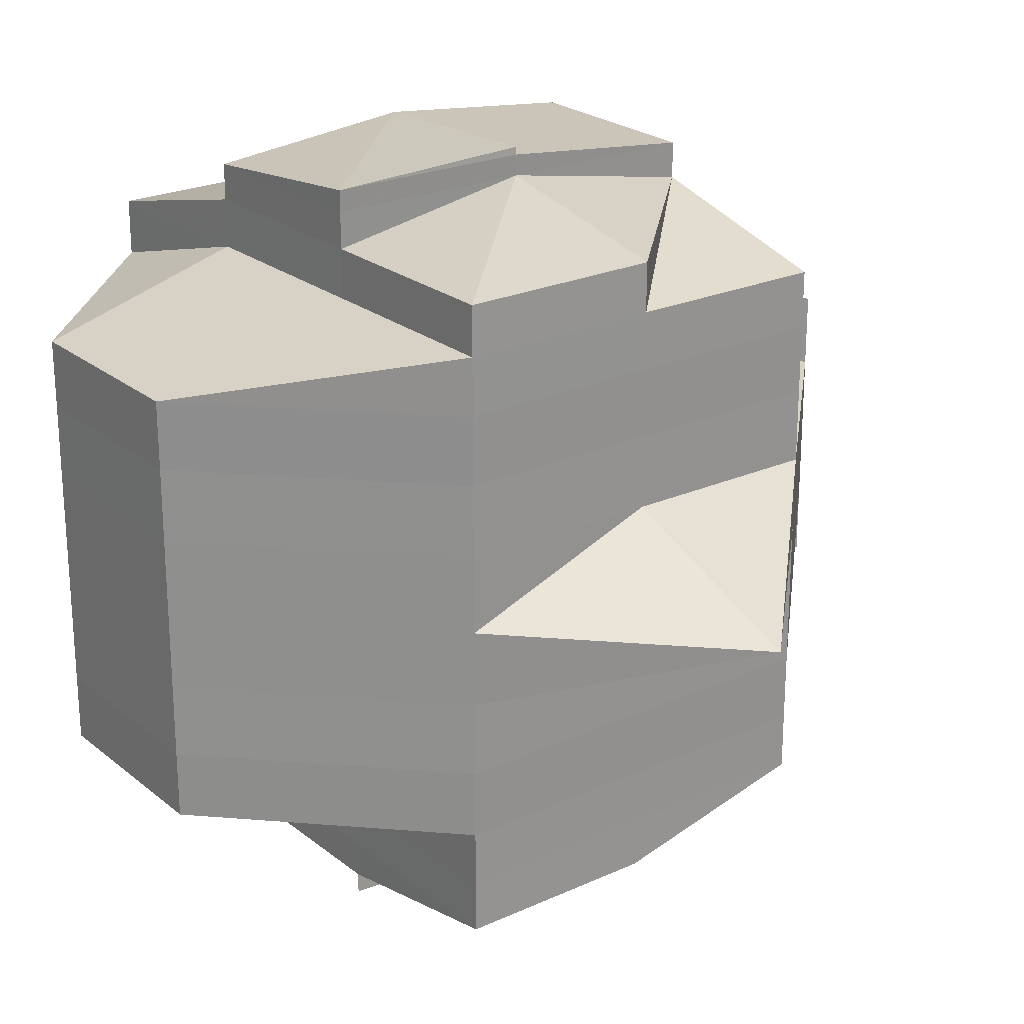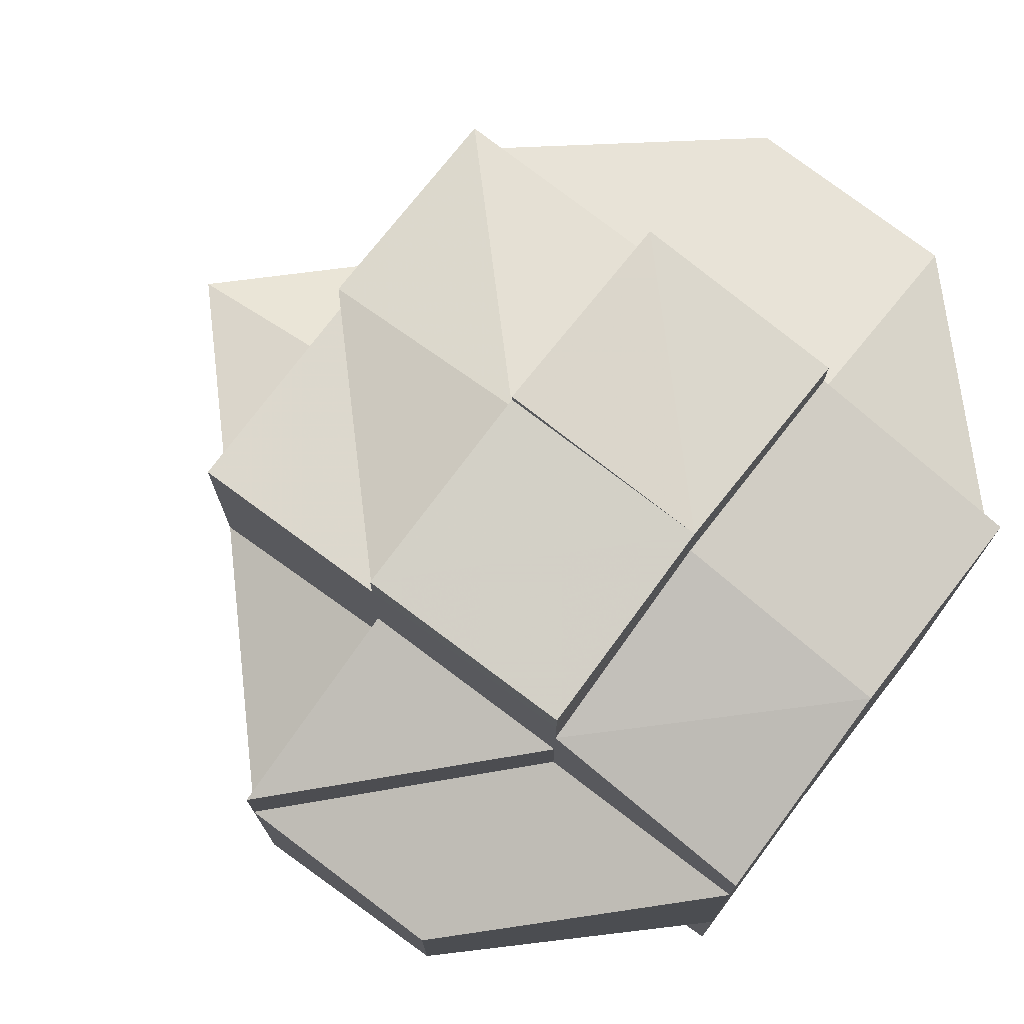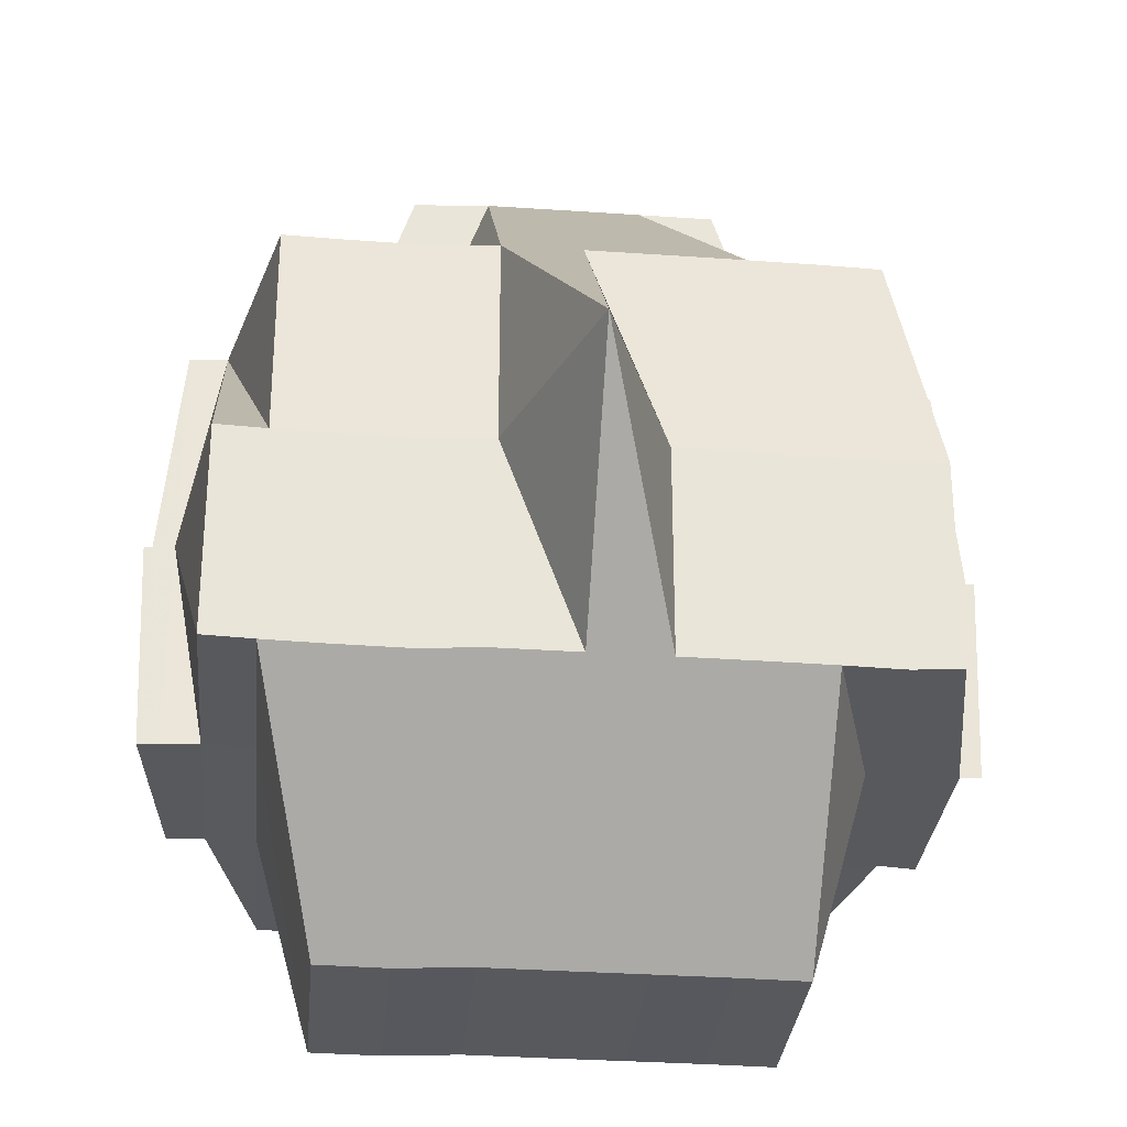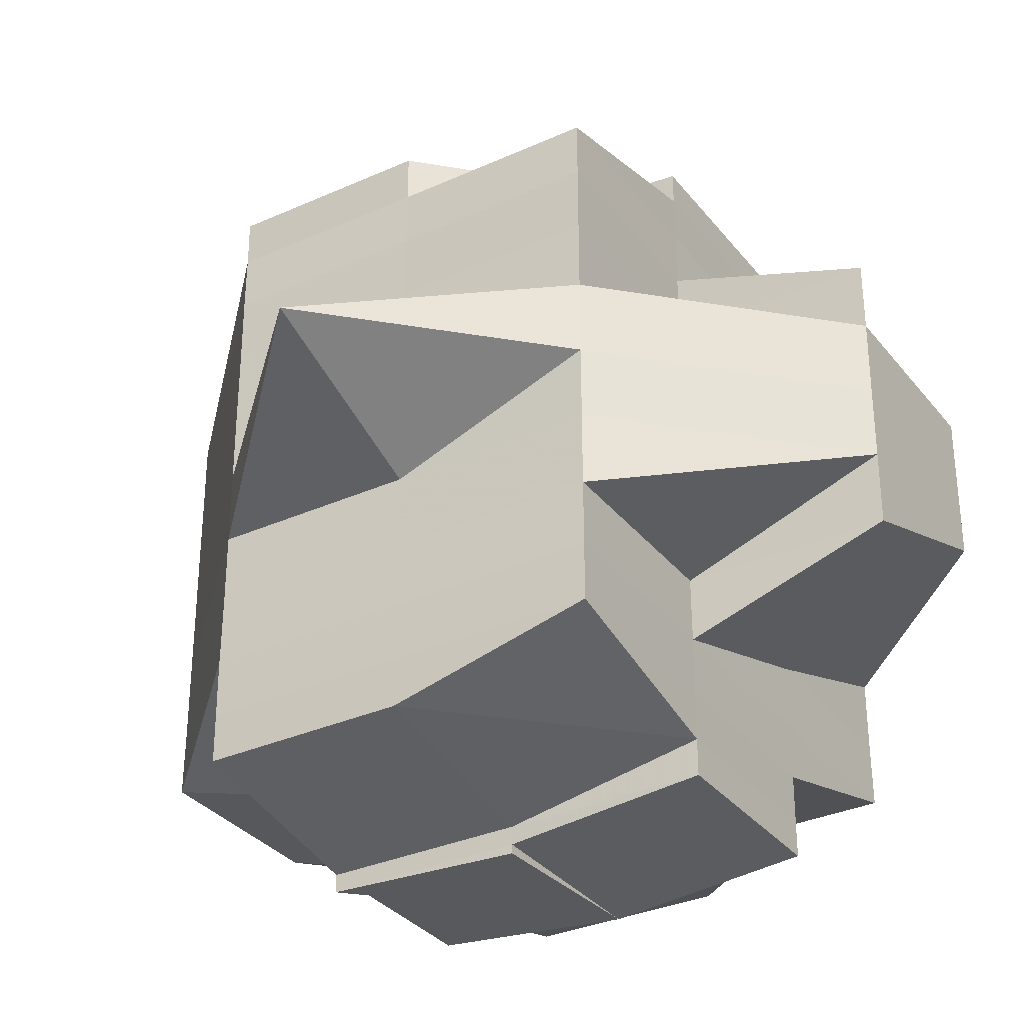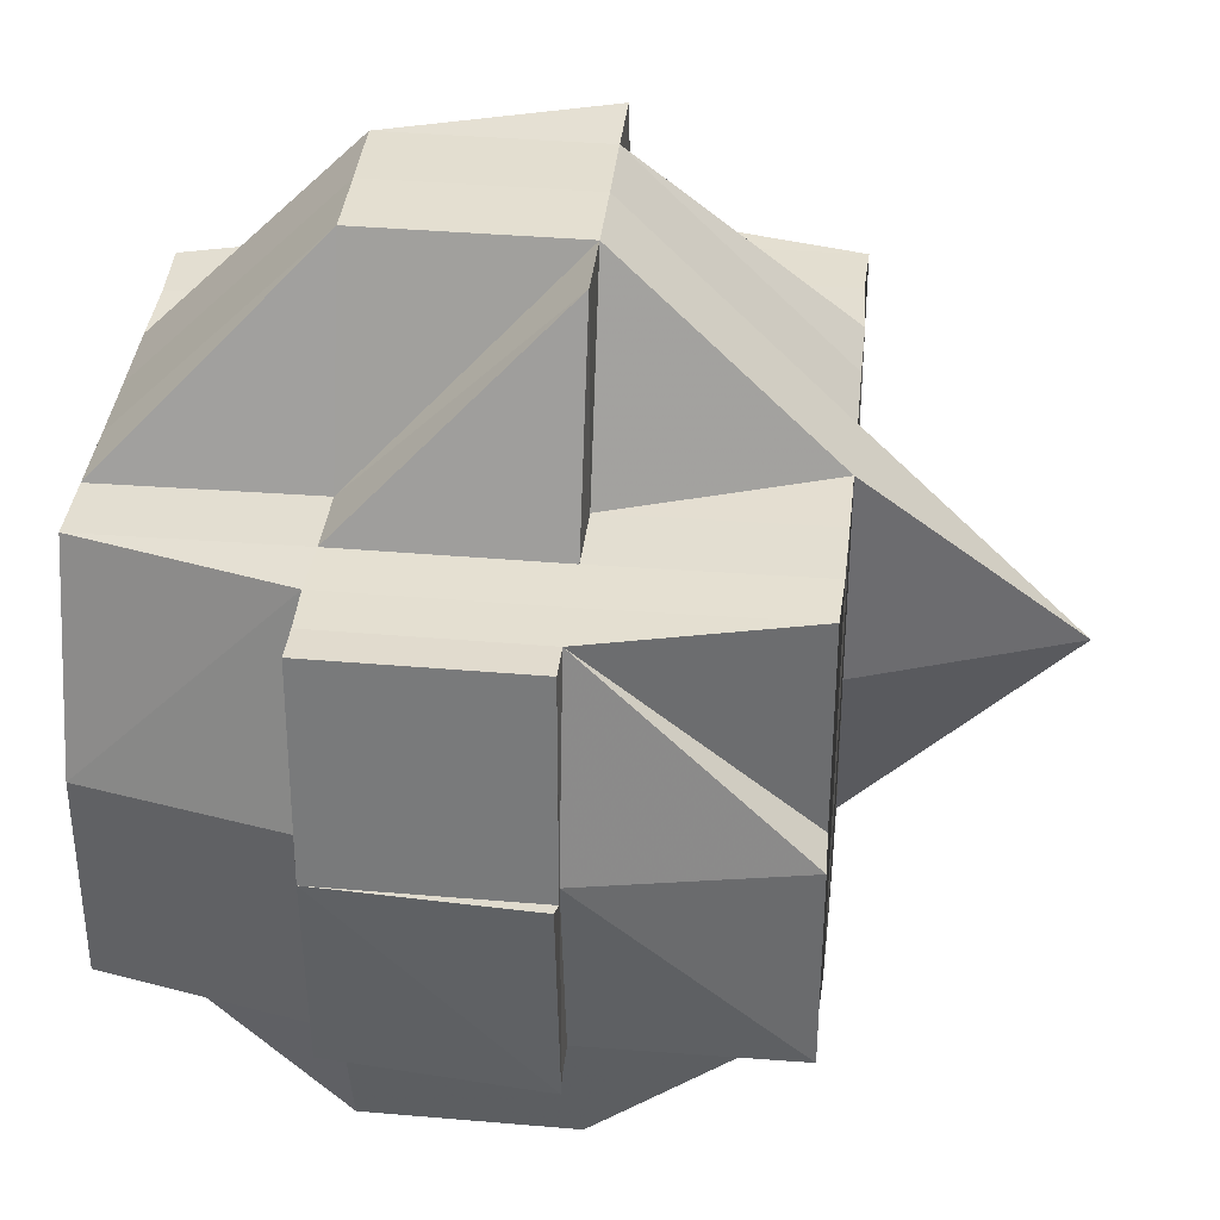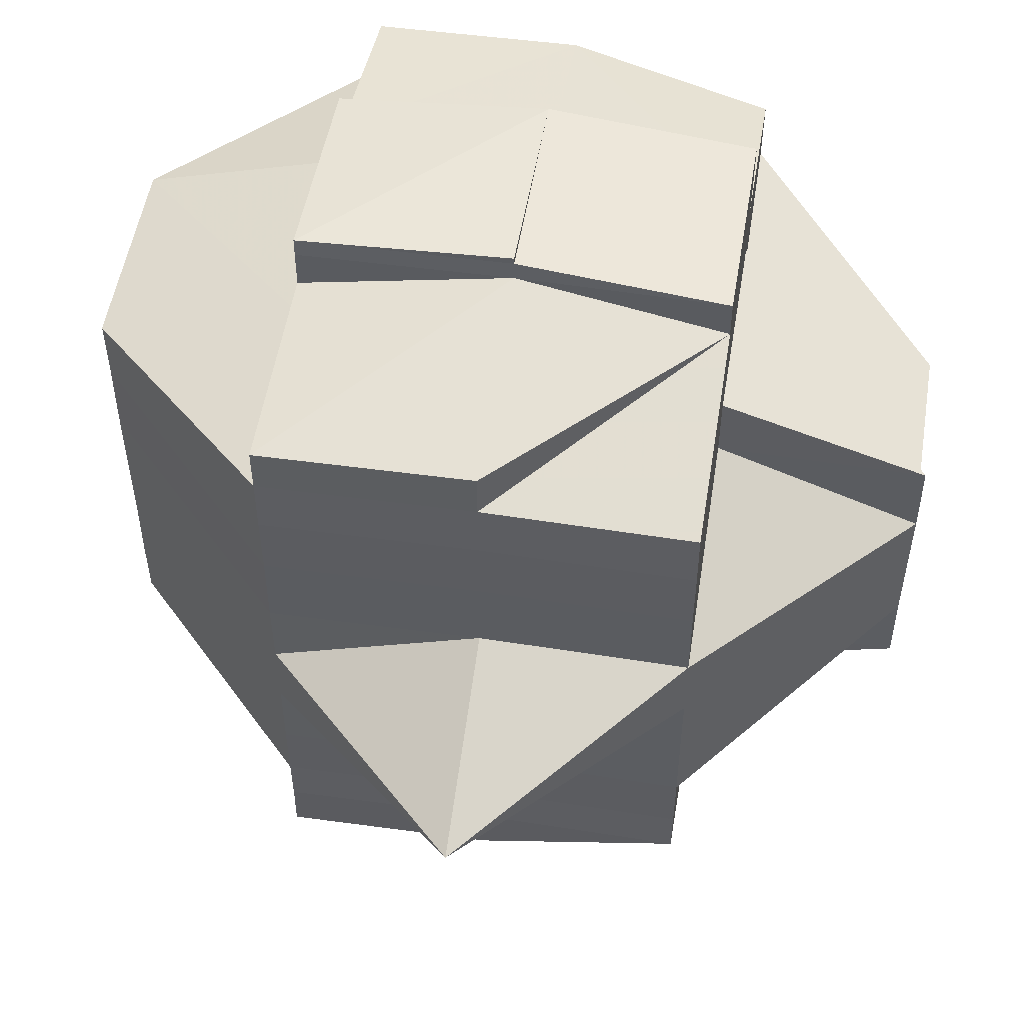
<metadata>
{"format":"obj","ext":"obj","renderer":"f3d","projection":"perspective","resolution":1024,"background":"white","views":[{"elev":23.3,"azim":52.9,"up":"+Z"},{"elev":74.7,"azim":-142.3,"up":"+Z"},{"elev":-30.4,"azim":84.8,"up":"+Y"},{"elev":-32.8,"azim":121.6,"up":"+Z"},{"elev":36.6,"azim":5.9,"up":"+Y"},{"elev":53.5,"azim":99.2,"up":"+Z"}]}
</metadata>
<code>
o 1560
v 2242 1857 10.15
v 2242 1857 10.15
v 2242 1857 10.15
v 2242 1857 10.15
v 2242 1857 10.15
v 2242 1857 10.15
v 2242 1857 10.15
v 2242 1857 10.15
v 2242 1857 10.15
v 2242 1857 10.15
v 2242 1857 10.15
v 2242 1857 10.15
v 2242 1857 10.15
v 2242 1857 10.15
v 2242 1857 10.15
v 2242 1857 10.15
v 2242 1857 10.15
v 2242 1857 10.15
v 2242 1857 10.15
v 2242 1857 10.15
v 2242 1857 10.15
v 2242 1857 10.15
v 2242 1857 10.15
v 2242 1857 10.15
v 2242 1857 10.15
v 2242 1857 10.15
v 2242 1857 10.15
v 2242 1857 10.15
v 2242 1857 10.15
v 2242 1857 10.15
v 2242 1857 10.15
v 2242 1857 10.15
v 2242 1857 10.15
v 2242 1857 10.15
v 2242 1857 10.15
v 2242 1857 10.15
v 2242 1857 10.14
v 2242 1857 10.15
v 2242 1857 10.15
v 2242 1857 10.14
v 2242 1857 10.14
v 2242 1857 10.15
v 2242 1857 10.14
v 2242 1857 10.14
v 2242 1857 10.14
v 2242 1857 10.15
v 2242 1857 10.15
v 2242 1857 10.15
v 2242 1857 10.15
v 2242 1857 10.14
v 2242 1857 10.15
v 2242 1857 10.14
v 2242 1857 10.14
v 2242 1857 10.14
v 2242 1857 10.14
v 2242 1857 10.14
v 2242 1857 10.15
v 2242 1857 10.15
v 2242 1857 10.15
v 2242 1857 10.15
v 2242 1857 10.15
v 2242 1857 10.15
v 2242 1857 10.15
v 2242 1857 10.14
v 2242 1857 10.14
v 2242 1857 10.14
v 2242 1857 10.14
v 2242 1857 10.14
v 2242 1857 10.14
v 2242 1857 10.13
v 2242 1857 10.14
v 2242 1857 10.14
v 2242 1857 10.15
v 2242 1857 10.15
v 2242 1857 10.15
v 2242 1857 10.15
v 2242 1857 10.15
v 2242 1857 10.14
v 2242 1857 10.13
v 2242 1857 10.13
v 2242 1857 10.13
v 2242 1857 10.13
v 2242 1857 10.13
v 2242 1857 10.13
v 2242 1857 10.12
v 2242 1857 10.12
v 2242 1857 10.13
v 2242 1857 10.12
v 2242 1857 10.13
v 2242 1857 10.12
v 2242 1857 10.12
v 2242 1857 10.12
v 2242 1857 10.12
v 2242 1857 10.12
v 2242 1857 10.12
v 2242 1857 10.12
v 2242 1857 10.12
v 2242 1857 10.13
v 2242 1857 10.12
v 2242 1857 10.12
v 2242 1857 10.12
v 2242 1857 10.12
v 2242 1857 10.12
v 2242 1857 10.12
v 2242 1857 10.12
v 2242 1857 10.12
v 2242 1857 10.12
v 2242 1857 10.12
v 2242 1857 10.12
v 2242 1857 10.12
v 2242 1857 10.12
v 2242 1857 10.12
v 2242 1857 10.12
v 2242 1857 10.12
v 2242 1857 10.12
v 2242 1857 10.13
v 2242 1857 10.13
v 2242 1857 10.13
v 2242 1857 10.13
v 2242 1857 10.13
v 2242 1857 10.14
v 2242 1857 10.12
v 2242 1857 10.12
v 2242 1857 10.12
v 2242 1857 10.12
v 2242 1857 10.12
v 2242 1857 10.13
v 2242 1857 10.12
v 2242 1857 10.12
v 2242 1857 10.12
v 2242 1857 10.12
v 2242 1857 10.12
v 2242 1857 10.12
v 2242 1857 10.12
v 2242 1857 10.12
v 2242 1857 10.12
v 2242 1857 10.12
v 2242 1857 10.12
v 2242 1857 10.12
v 2242 1857 10.12
v 2242 1857 10.12
v 2242 1857 10.12
v 2242 1857 10.12
v 2242 1857 10.12
v 2242 1857 10.12
v 2242 1857 10.12
v 2242 1857 10.12
v 2242 1857 10.12
v 2242 1857 10.12
v 2242 1857 10.12
v 2242 1857 10.12
v 2242 1857 10.12
v 2242 1857 10.12
v 2242 1857 10.12
v 2242 1857 10.12
v 2242 1857 10.12
v 2242 1857 10.12
v 2242 1857 10.12
v 2242 1857 10.12
v 2242 1857 10.12
v 2242 1857 10.12
v 2242 1857 10.12
v 2242 1857 10.12
v 2242 1857 10.12
v 2242 1857 10.12
v 2242 1857 10.12
v 2242 1857 10.12
v 2242 1857 10.12
v 2242 1857 10.12
v 2242 1857 10.12
v 2242 1857 10.12
v 2242 1857 10.12
v 2242 1857 10.12
v 2242 1857 10.12
v 2242 1857 10.12
v 2242 1857 10.12
v 2242 1857 10.12
v 2242 1857 10.12
v 2242 1857 10.13
v 2242 1857 10.13
v 2242 1857 10.13
v 2242 1857 10.12
v 2242 1857 10.12
v 2242 1857 10.13
v 2242 1857 10.13
v 2242 1857 10.13
v 2242 1857 10.13
v 2242 1857 10.12
v 2242 1857 10.13
v 2242 1857 10.13
v 2242 1857 10.13
v 2242 1857 10.13
v 2242 1857 10.14
v 2242 1857 10.14
v 2242 1857 10.14
v 2242 1857 10.14
v 2242 1857 10.14
v 2242 1857 10.14
v 2242 1857 10.14
v 2242 1857 10.14
v 2242 1857 10.15
v 2242 1857 10.14
v 2242 1857 10.14
v 2242 1857 10.15
v 2242 1857 10.14
v 2242 1857 10.15
v 2242 1857 10.15
v 2242 1857 10.15
v 2242 1857 10.15
v 2242 1857 10.15
v 2242 1857 10.15
v 2242 1857 10.15
v 2242 1857 10.15
v 2242 1857 10.15
v 2242 1857 10.15
v 2242 1857 10.15
v 2242 1857 10.15
v 2242 1857 10.14
v 2242 1857 10.15
v 2242 1857 10.15
v 2242 1857 10.15
v 2242 1857 10.15
v 2242 1857 10.15
v 2242 1857 10.15
v 2242 1857 10.15
v 2242 1857 10.14
v 2242 1857 10.14
v 2242 1857 10.14
v 2242 1857 10.14
v 2242 1857 10.15
v 2242 1857 10.14
v 2242 1857 10.14
v 2242 1857 10.14
v 2242 1857 10.14
v 2242 1857 10.14
v 2242 1857 10.13
v 2242 1857 10.13
v 2242 1857 10.13
v 2242 1857 10.13
v 2242 1857 10.13
v 2242 1857 10.15
v 2242 1857 10.15
v 2242 1857 10.15
v 2242 1857 10.15
v 2242 1857 10.15
v 2242 1857 10.15
v 2242 1857 10.15
v 2242 1857 10.15
v 2242 1857 10.15
v 2242 1857 10.15
v 2242 1857 10.15
v 2242 1857 10.15
v 2242 1857 10.15
v 2242 1857 10.13
v 2242 1857 10.13
v 2242 1857 10.13
v 2242 1857 10.13
v 2242 1857 10.12
f 1 2 3
f 4 5 3
f 6 7 3
f 4 8 6
f 9 10 7
f 8 11 12
f 13 14 6
f 15 16 13
f 14 17 12
f 14 18 17
f 19 20 14
f 20 21 22
f 23 22 14
f 22 24 14
f 24 25 26
f 27 26 28
f 22 29 24
f 29 30 18
f 31 29 22
f 32 33 30
f 29 32 34
f 31 35 29
f 35 32 29
f 36 37 32
f 38 35 31
f 39 38 31
f 38 40 35
f 41 40 38
f 42 43 38
f 43 44 40
f 40 45 46
f 47 39 31
f 48 39 47
f 49 50 39
f 51 49 47
f 50 52 53
f 53 54 55
f 56 55 57
f 58 47 59
f 47 60 61
f 62 61 63
f 62 47 23
f 64 65 53
f 64 66 65
f 67 66 64
f 66 68 65
f 69 67 64
f 67 70 66
f 69 71 72
f 73 72 74
f 73 74 75
f 76 75 77
f 78 67 69
f 79 70 67
f 78 79 67
f 70 80 66
f 66 80 68
f 80 81 68
f 80 82 81
f 82 83 84
f 85 86 83
f 87 82 80
f 70 87 80
f 87 88 82
f 89 87 70
f 79 89 70
f 89 90 87
f 90 88 87
f 88 91 85
f 92 90 89
f 93 94 88
f 94 95 91
f 96 91 88
f 88 97 98
f 91 99 97
f 92 100 90
f 100 101 96
f 100 102 103
f 101 104 102
f 101 105 104
f 106 101 100
f 107 108 101
f 109 107 101
f 110 106 100
f 111 109 110
f 110 100 92
f 112 110 113
f 114 110 92
f 115 110 114
f 114 92 116
f 116 92 89
f 116 89 79
f 117 114 116
f 115 114 117
f 118 116 79
f 117 116 118
f 118 79 78
f 119 115 117
f 120 117 118
f 119 117 120
f 121 118 78
f 120 118 121
f 122 115 119
f 122 123 115
f 123 124 125
f 126 122 127
f 128 129 122
f 130 123 122
f 130 131 132
f 133 134 131
f 135 133 136
f 137 136 130
f 123 138 139
f 138 140 124
f 136 141 138
f 141 142 140
f 141 143 142
f 138 141 106
f 144 145 141
f 146 138 147
f 148 141 146
f 149 150 148
f 150 151 152
f 153 151 154
f 155 156 154
f 155 157 158
f 159 157 160
f 161 157 162
f 163 162 164
f 163 164 165
f 166 163 167
f 168 169 166
f 170 169 163
f 171 163 172
f 171 172 91
f 172 163 137
f 91 172 173
f 172 137 173
f 173 137 174
f 174 137 130
f 173 174 175
f 174 130 176
f 175 174 176
f 177 178 175
f 179 177 180
f 175 176 181
f 176 182 183
f 176 183 184
f 181 184 185
f 181 176 186
f 187 188 181
f 189 187 190
f 191 181 190
f 190 181 192
f 190 192 193
f 193 192 194
f 195 190 193
f 81 190 195
f 68 81 195
f 68 195 196
f 65 68 196
f 65 196 40
f 40 196 197
f 196 195 198
f 195 193 198
f 196 198 197
f 198 193 199
f 193 194 199
f 197 198 200
f 198 199 200
f 197 200 32
f 32 200 201
f 200 199 202
f 200 202 201
f 199 194 203
f 199 203 202
f 201 202 204
f 202 203 205
f 202 205 204
f 201 204 206
f 207 206 208
f 209 210 206
f 24 206 211
f 211 212 213
f 206 214 211
f 206 204 214
f 214 215 211
f 204 216 214
f 214 216 215
f 204 205 216
f 216 217 215
f 205 218 216
f 216 218 217
f 215 217 219
f 215 219 220
f 221 222 220
f 217 73 219
f 219 73 223
f 220 224 225
f 217 226 73
f 218 226 217
f 226 227 73
f 227 228 73
f 228 229 230
f 227 69 228
f 231 69 227
f 226 231 227
f 231 78 69
f 121 78 231
f 232 231 226
f 232 121 231
f 218 232 226
f 233 121 232
f 234 232 218
f 234 233 232
f 205 234 218
f 233 120 121
f 203 234 205
f 203 235 234
f 235 233 234
f 194 235 203
f 236 120 233
f 235 236 233
f 236 119 120
f 194 237 235
f 237 236 235
f 192 237 194
f 238 119 236
f 237 238 236
f 238 122 119
f 186 122 238
f 186 238 237
f 239 240 237
f 241 242 243
f 242 244 245
f 246 247 243
f 248 249 246
f 220 62 247
f 250 220 247
f 251 250 252
f 247 225 253
f 247 253 2
f 254 255 256
f 257 258 255

</code>
